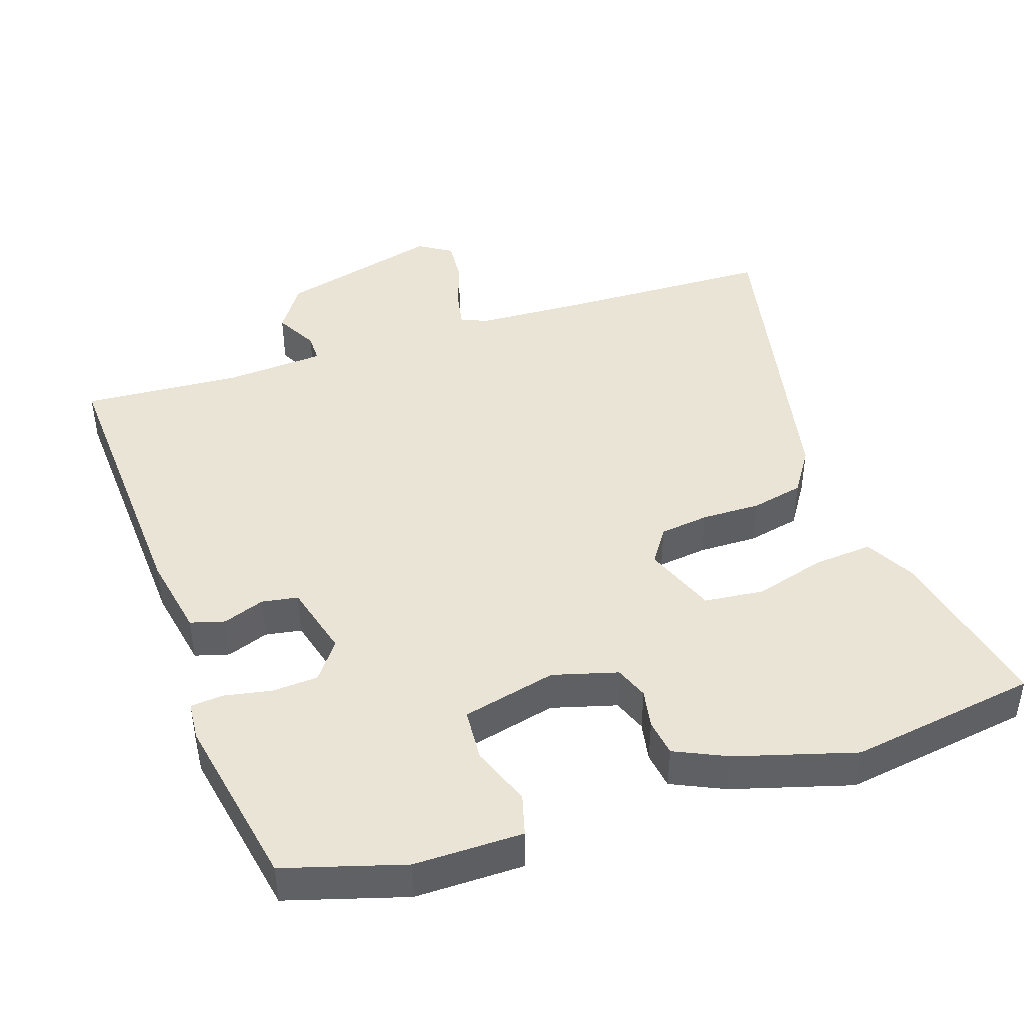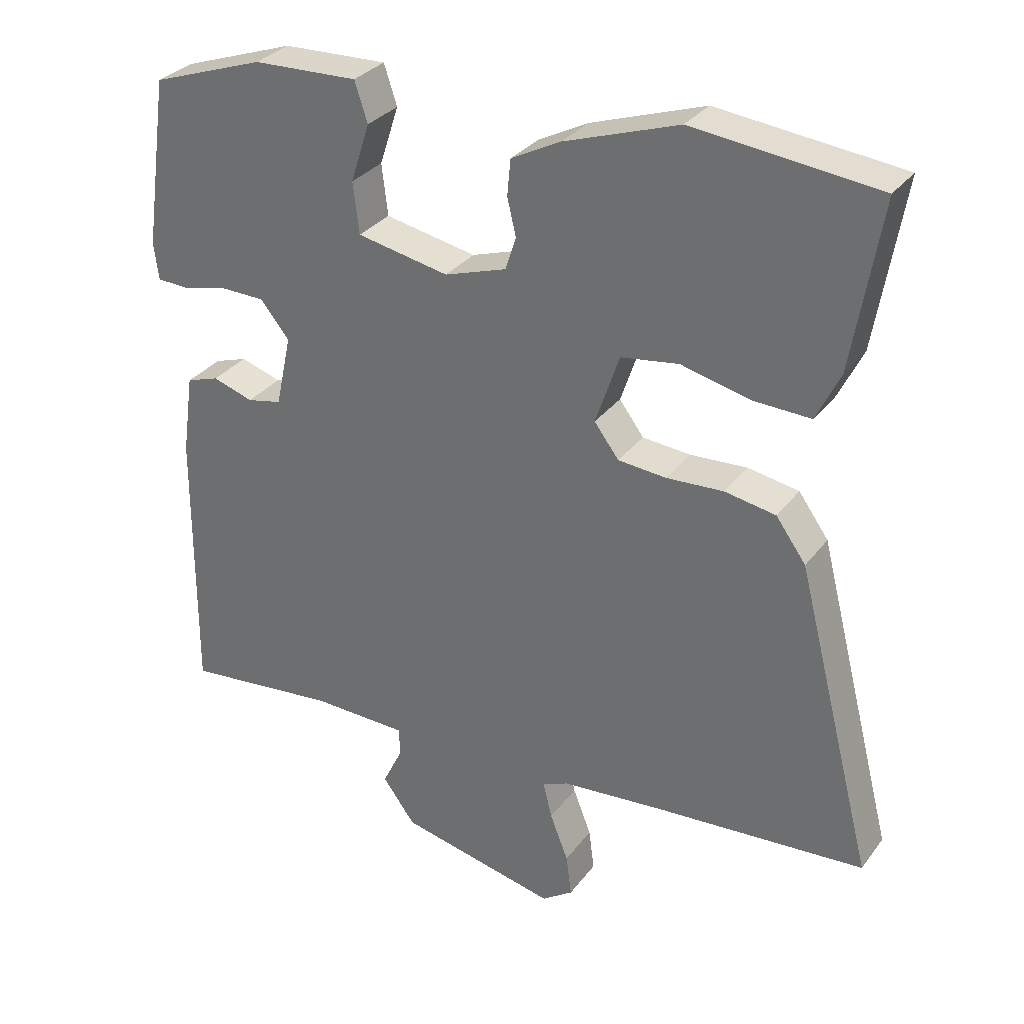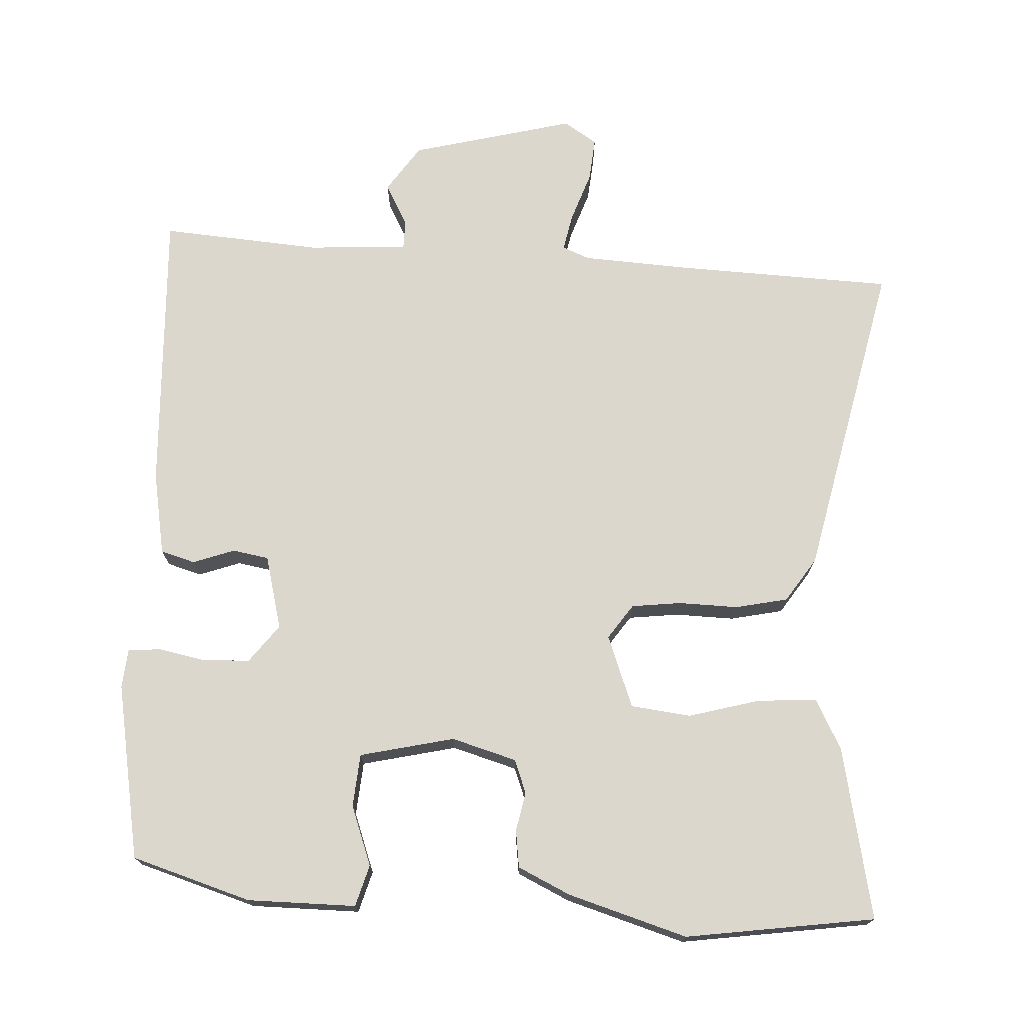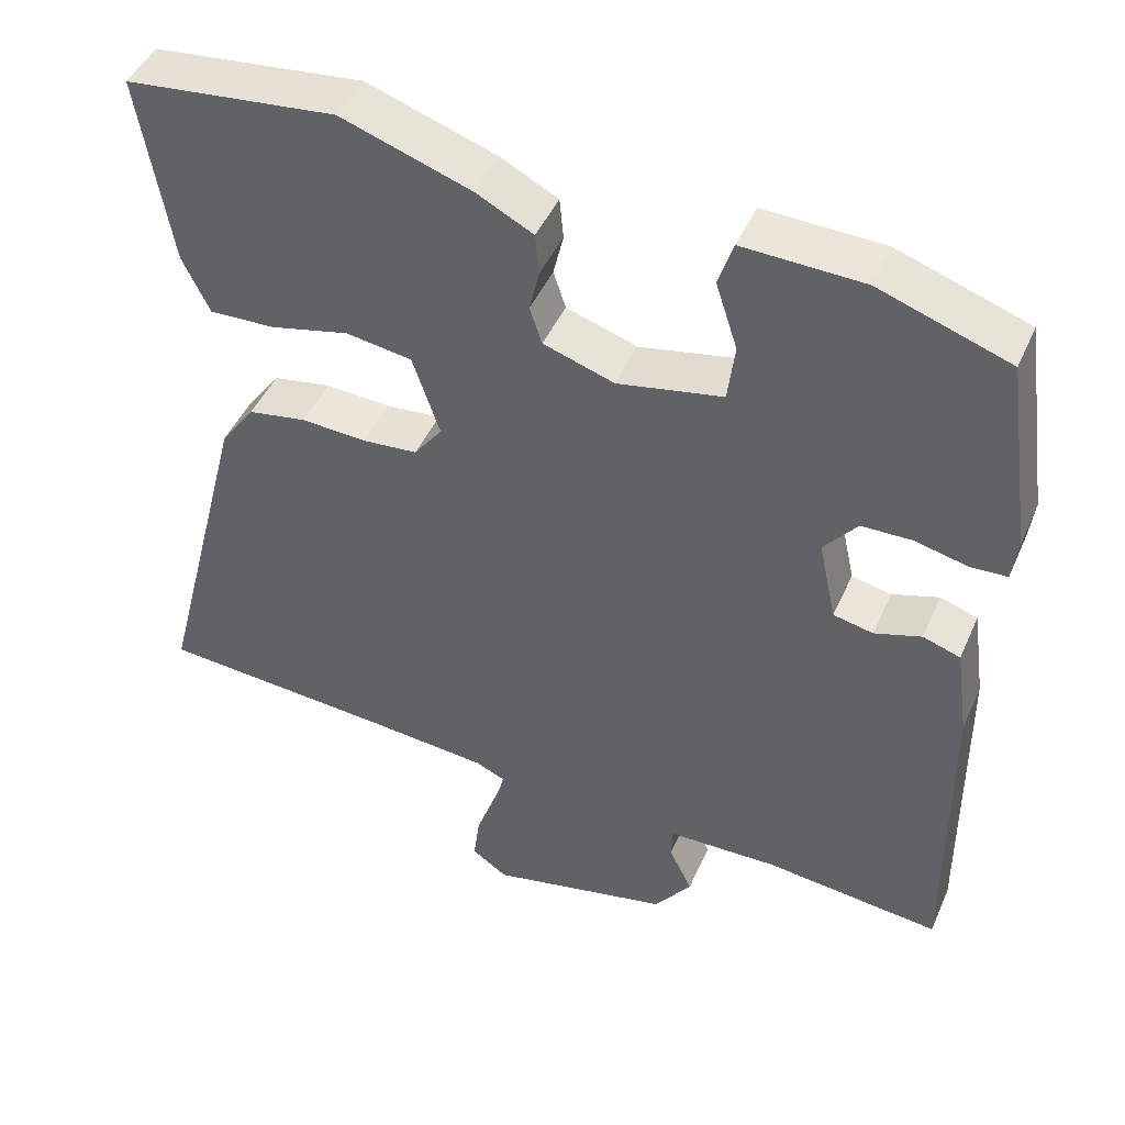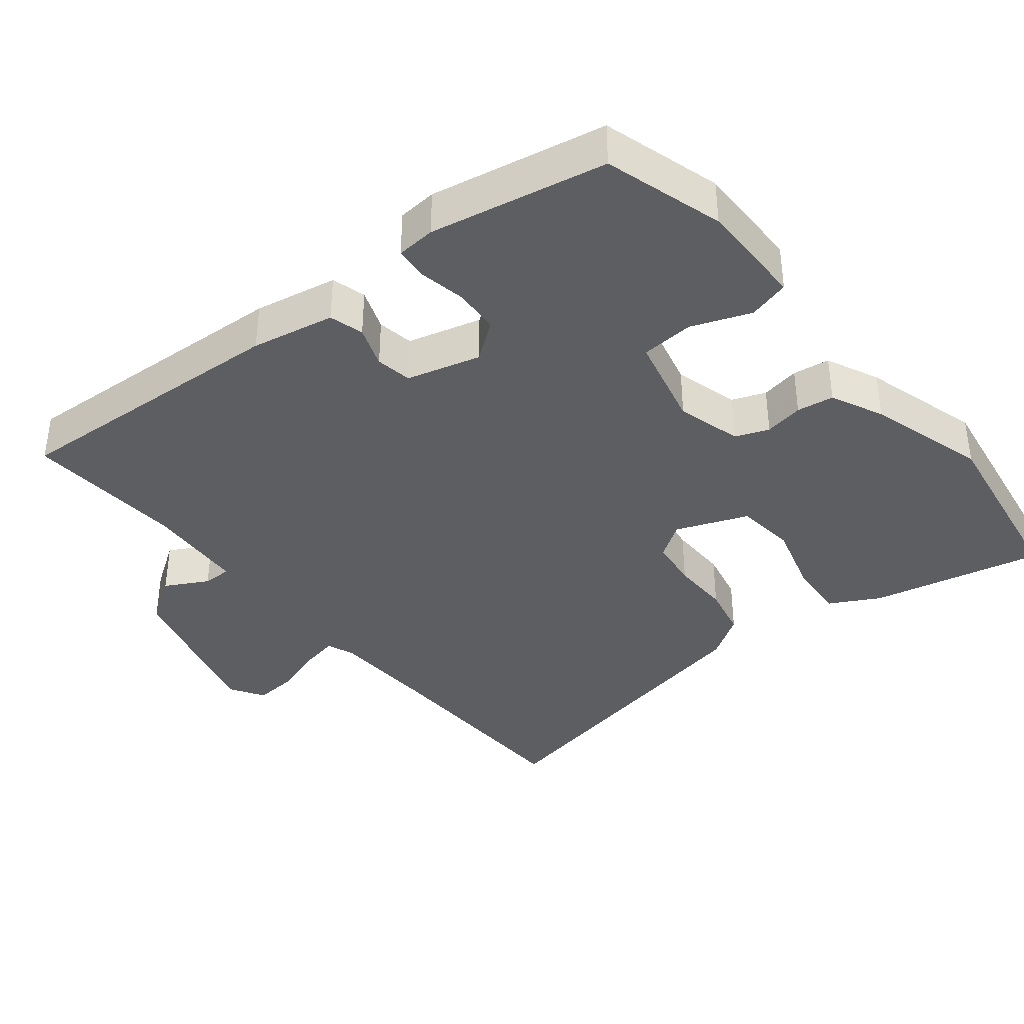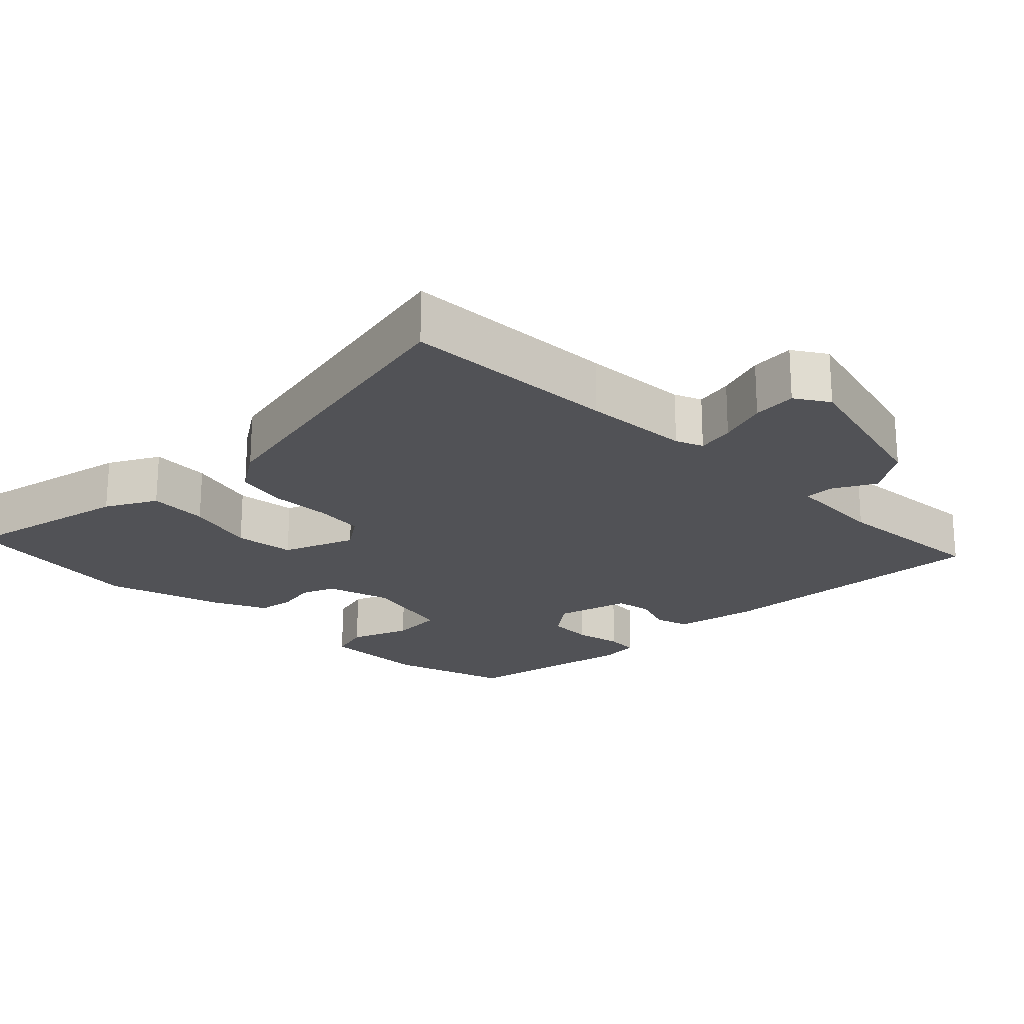
<metadata>
{"format":"obj","ext":"obj","renderer":"f3d","projection":"perspective","resolution":1024,"background":"white","views":[{"elev":43.9,"azim":-21.1,"up":"+Y"},{"elev":31.4,"azim":30.5,"up":"+Z"},{"elev":73.0,"azim":0.9,"up":"+Y"},{"elev":45.6,"azim":-157.1,"up":"+Z"},{"elev":-37.9,"azim":-53.8,"up":"+Y"},{"elev":-21.2,"azim":132.5,"up":"+Y"}]}
</metadata>
<code>
v 0.305 0.07 0.521
v 0.575 0.07 0.492
v 0.534 0.07 0.246
v 0.499 0.07 0.173
v 0.414 0.07 0.176
v 0.313 0.07 0.2
v 0.228 0.07 0.187
v 0.193 0.07 0.083
v 0.229 0.07 0.035
v 0.3 0.07 0.029
v 0.384 0.07 0.034
v 0.459 0.07 0.021
v 0.503 0.07 -0.04
v 0.619 0.07 -0.491
v 0.311 0.07 -0.514
v 0.159 0.07 -0.528
v 0.121 0.07 -0.545
v 0.134 0.07 -0.598
v 0.161 0.07 -0.667
v 0.169 0.07 -0.729
v 0.123 0.07 -0.761
v -0.111 0.07 -0.71
v -0.159 0.07 -0.645
v -0.129 0.07 -0.583
v -0.131 0.07 -0.542
v -0.273 0.07 -0.539
v -0.499 0.07 -0.564
v -0.496 0.07 -0.158
v -0.479 0.07 -0.039
v -0.431 0.07 -0.023
v -0.371 0.07 -0.042
v -0.32 0.07 -0.031
v -0.297 0.07 0.075
v -0.34 0.07 0.127
v -0.405 0.07 0.128
v -0.472 0.07 0.112
v -0.519 0.07 0.114
v -0.526 0.07 0.169
v -0.49 0.07 0.421
v -0.323 0.07 0.479
v -0.169 0.07 0.485
v -0.15 0.07 0.427
v -0.178 0.07 0.341
v -0.169 0.07 0.266
v -0.034 0.07 0.24
v 0.057 0.07 0.27
v 0.073 0.07 0.318
v 0.06 0.07 0.373
v 0.065 0.07 0.426
v 0.138 0.07 0.464
v 0.305 0 0.521
v 0.575 0 0.492
v 0.534 0 0.246
v 0.499 0 0.173
v 0.414 0 0.176
v 0.313 0 0.2
v 0.228 0 0.187
v 0.193 0 0.083
v 0.229 0 0.035
v 0.3 0 0.029
v 0.384 0 0.034
v 0.459 0 0.021
v 0.503 0 -0.04
v 0.619 0 -0.491
v 0.311 0 -0.514
v 0.159 0 -0.528
v 0.121 0 -0.545
v 0.134 0 -0.598
v 0.161 0 -0.667
v 0.169 0 -0.729
v 0.123 0 -0.761
v -0.111 0 -0.71
v -0.159 0 -0.645
v -0.129 0 -0.583
v -0.131 0 -0.542
v -0.273 0 -0.539
v -0.499 0 -0.564
v -0.496 0 -0.158
v -0.479 0 -0.039
v -0.431 0 -0.023
v -0.371 0 -0.042
v -0.32 0 -0.031
v -0.297 0 0.075
v -0.34 0 0.127
v -0.405 0 0.128
v -0.472 0 0.112
v -0.519 0 0.114
v -0.526 0 0.169
v -0.49 0 0.421
v -0.323 0 0.479
v -0.169 0 0.485
v -0.15 0 0.427
v -0.178 0 0.341
v -0.169 0 0.266
v -0.034 0 0.24
v 0.057 0 0.27
v 0.073 0 0.318
v 0.06 0 0.373
v 0.065 0 0.426
v 0.138 0 0.464
f 4 5 6
f 3 4 6
f 2 3 6
f 1 2 6
f 50 1 6
f 49 50 6
f 48 49 6
f 47 48 6
f 46 47 6 7
f 45 46 7 8
f 44 45 8 9
f 41 42 43
f 40 41 43
f 39 40 43
f 38 39 43
f 37 38 43
f 36 37 43
f 35 36 43
f 34 35 43 44
f 33 34 44 9
f 29 30 31
f 28 29 31
f 27 28 31
f 26 27 31
f 25 26 31 32
f 22 23 24
f 21 22 24
f 20 21 24
f 19 20 24
f 18 19 24
f 17 18 24 25
f 33 9 10
f 32 33 10
f 25 32 10
f 17 25 10
f 16 17 10
f 11 12 13
f 10 11 13
f 16 10 13
f 15 16 13
f 13 14 15
f 56 55 54
f 56 54 53
f 56 53 52
f 56 52 51
f 56 51 100
f 56 100 99
f 56 99 98
f 56 98 97
f 57 56 97 96
f 58 57 96 95
f 59 58 95 94
f 93 92 91
f 93 91 90
f 93 90 89
f 93 89 88
f 93 88 87
f 93 87 86
f 93 86 85
f 94 93 85 84
f 59 94 84 83
f 81 80 79
f 81 79 78
f 81 78 77
f 81 77 76
f 82 81 76 75
f 74 73 72
f 74 72 71
f 74 71 70
f 74 70 69
f 74 69 68
f 75 74 68 67
f 60 59 83
f 60 83 82
f 60 82 75
f 60 75 67
f 60 67 66
f 63 62 61
f 63 61 60
f 63 60 66
f 63 66 65
f 65 64 63
f 1 51 52 2
f 2 52 53 3
f 3 53 54 4
f 4 54 55 5
f 5 55 56 6
f 6 56 57 7
f 7 57 58 8
f 8 58 59 9
f 9 59 60 10
f 10 60 61 11
f 11 61 62 12
f 12 62 63 13
f 13 63 64 14
f 14 64 65 15
f 15 65 66 16
f 16 66 67 17
f 17 67 68 18
f 18 68 69 19
f 19 69 70 20
f 20 70 71 21
f 21 71 72 22
f 22 72 73 23
f 23 73 74 24
f 24 74 75 25
f 25 75 76 26
f 26 76 77 27
f 27 77 78 28
f 28 78 79 29
f 29 79 80 30
f 30 80 81 31
f 31 81 82 32
f 32 82 83 33
f 33 83 84 34
f 34 84 85 35
f 35 85 86 36
f 36 86 87 37
f 37 87 88 38
f 38 88 89 39
f 39 89 90 40
f 40 90 91 41
f 41 91 92 42
f 42 92 93 43
f 43 93 94 44
f 44 94 95 45
f 45 95 96 46
f 46 96 97 47
f 47 97 98 48
f 48 98 99 49
f 49 99 100 50
f 50 100 51 1

</code>
